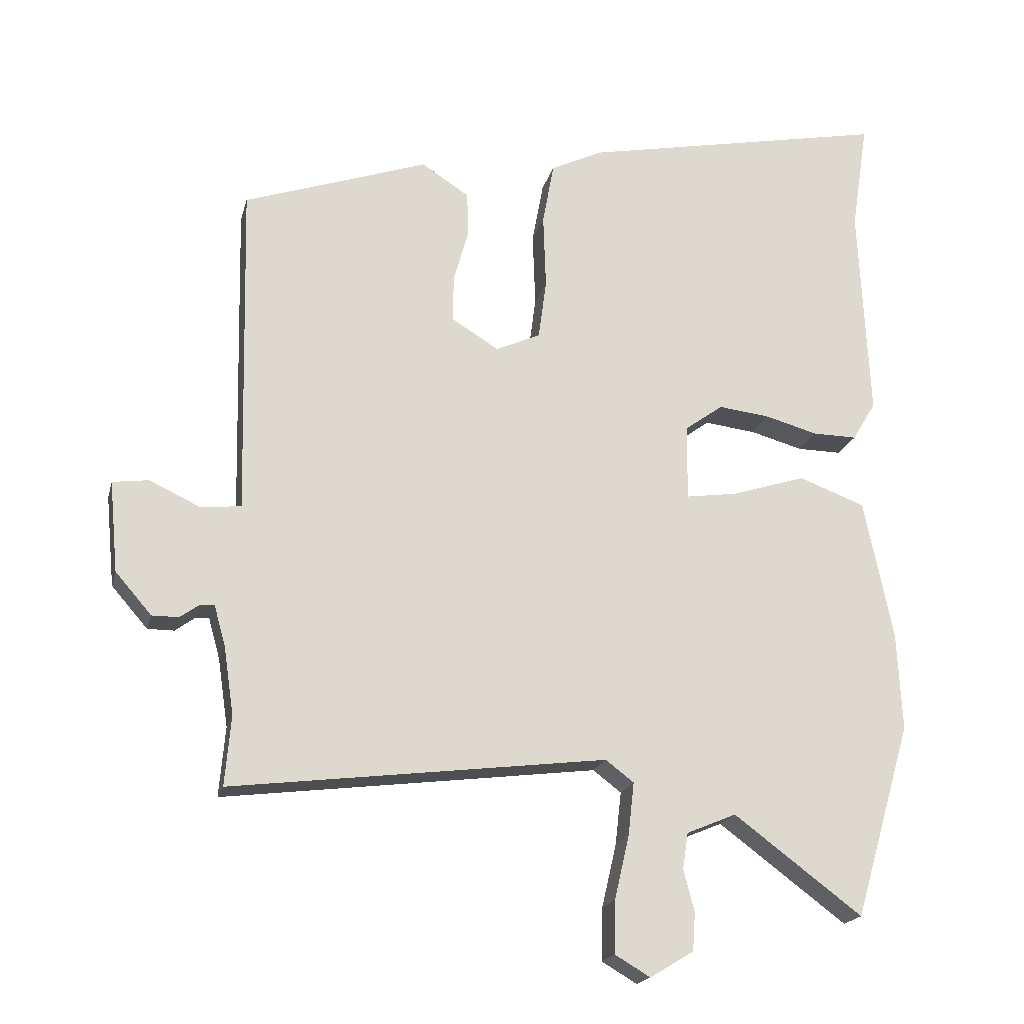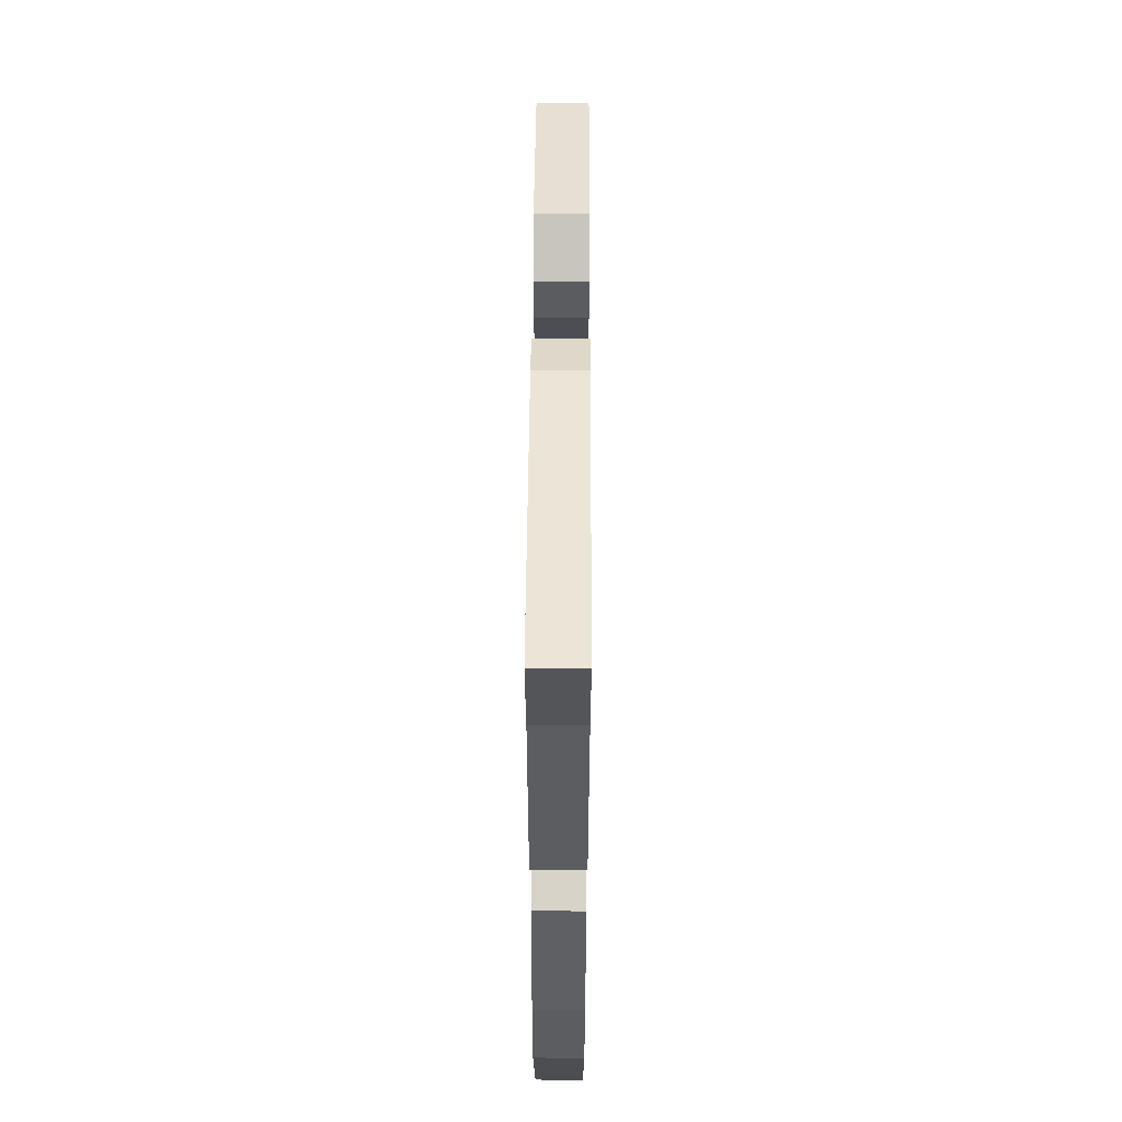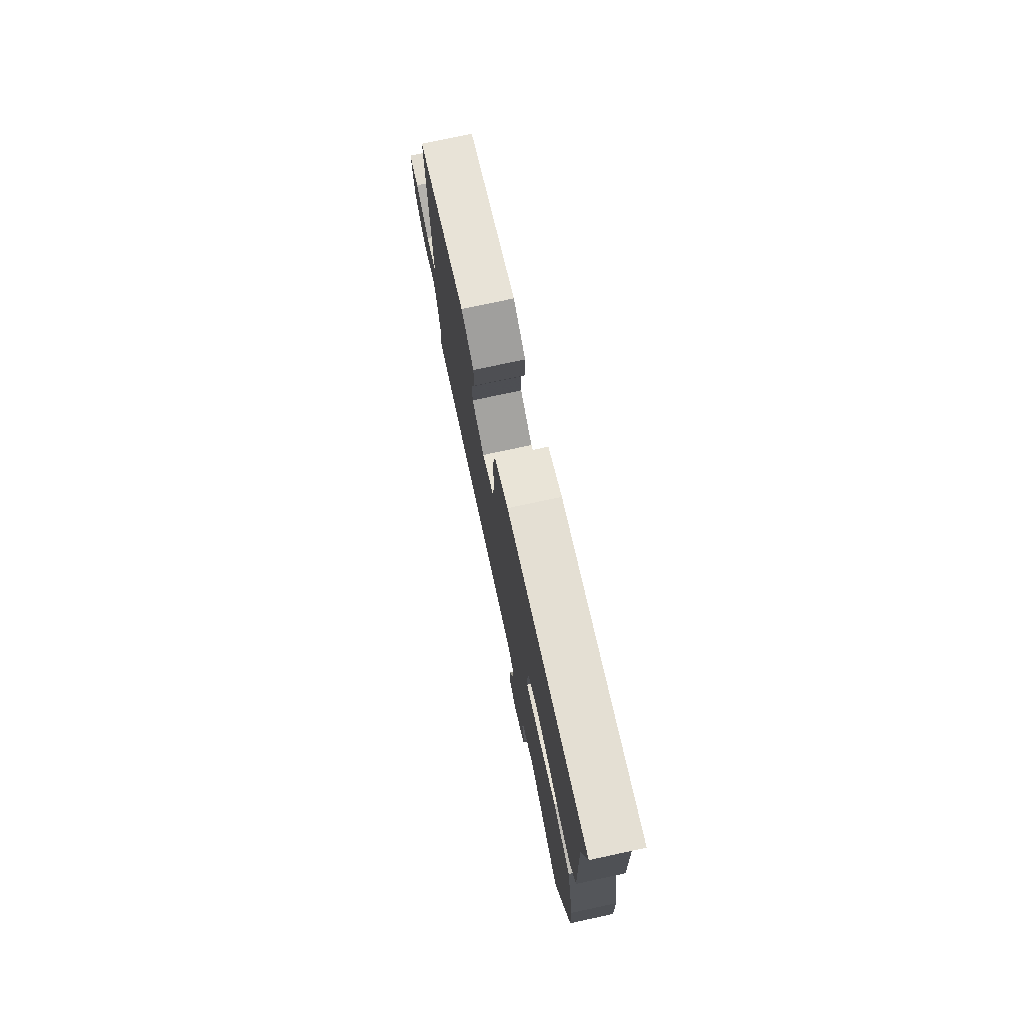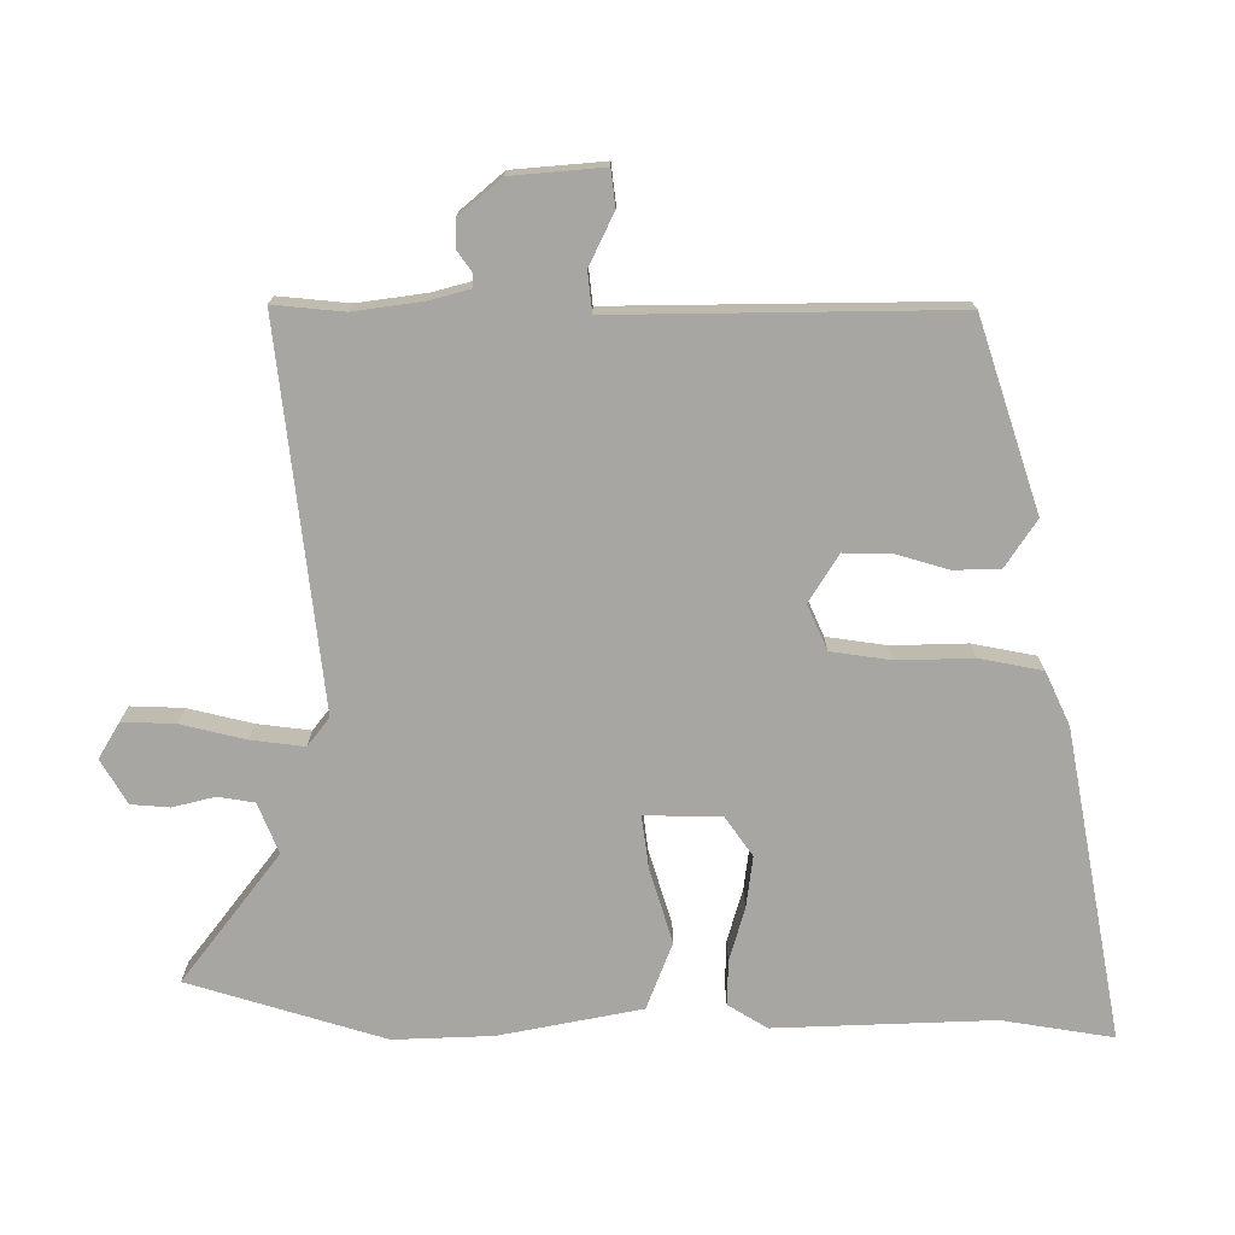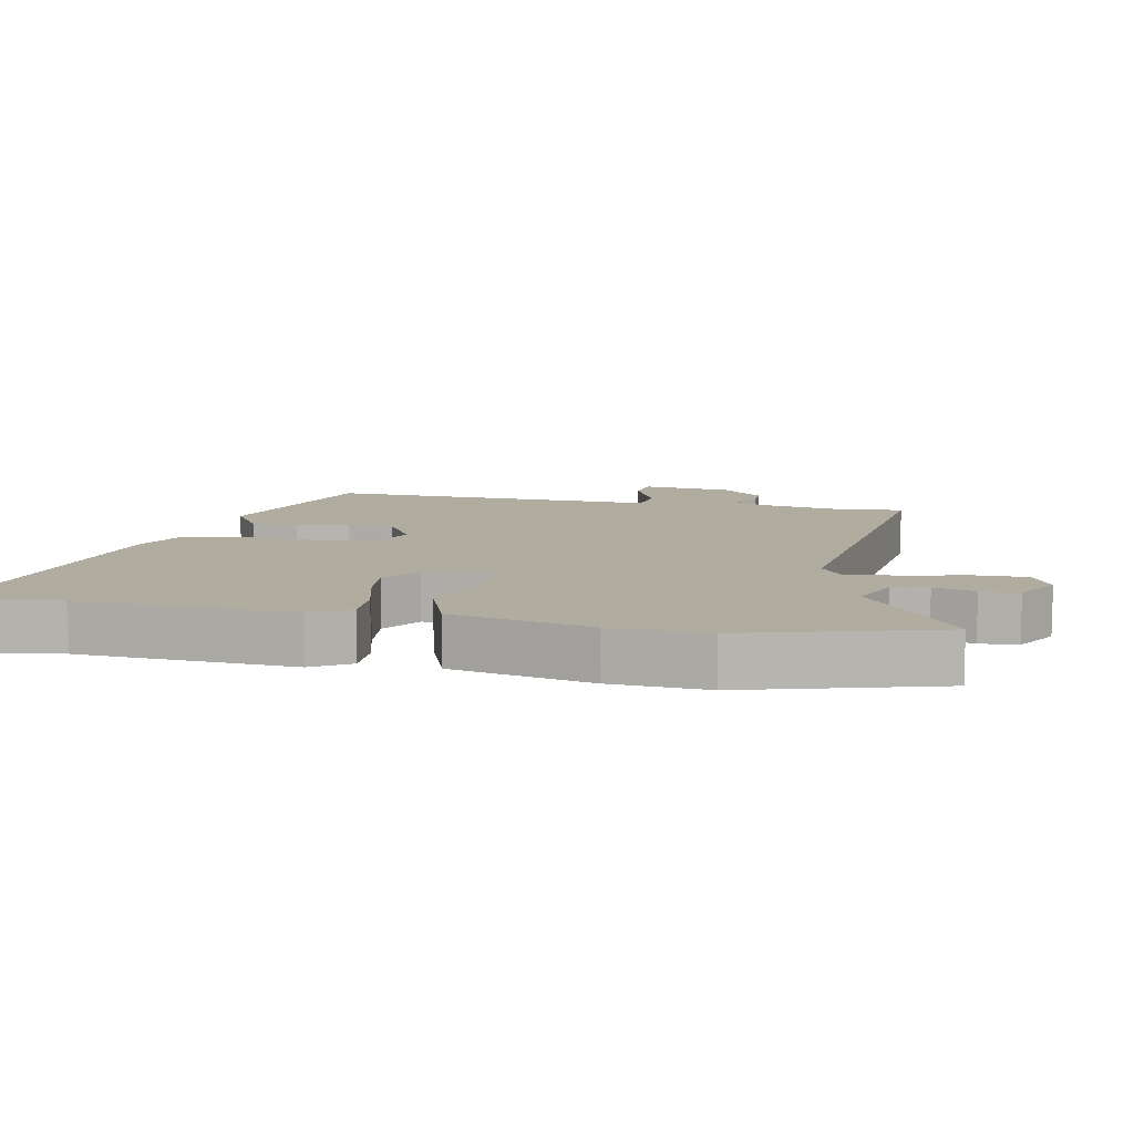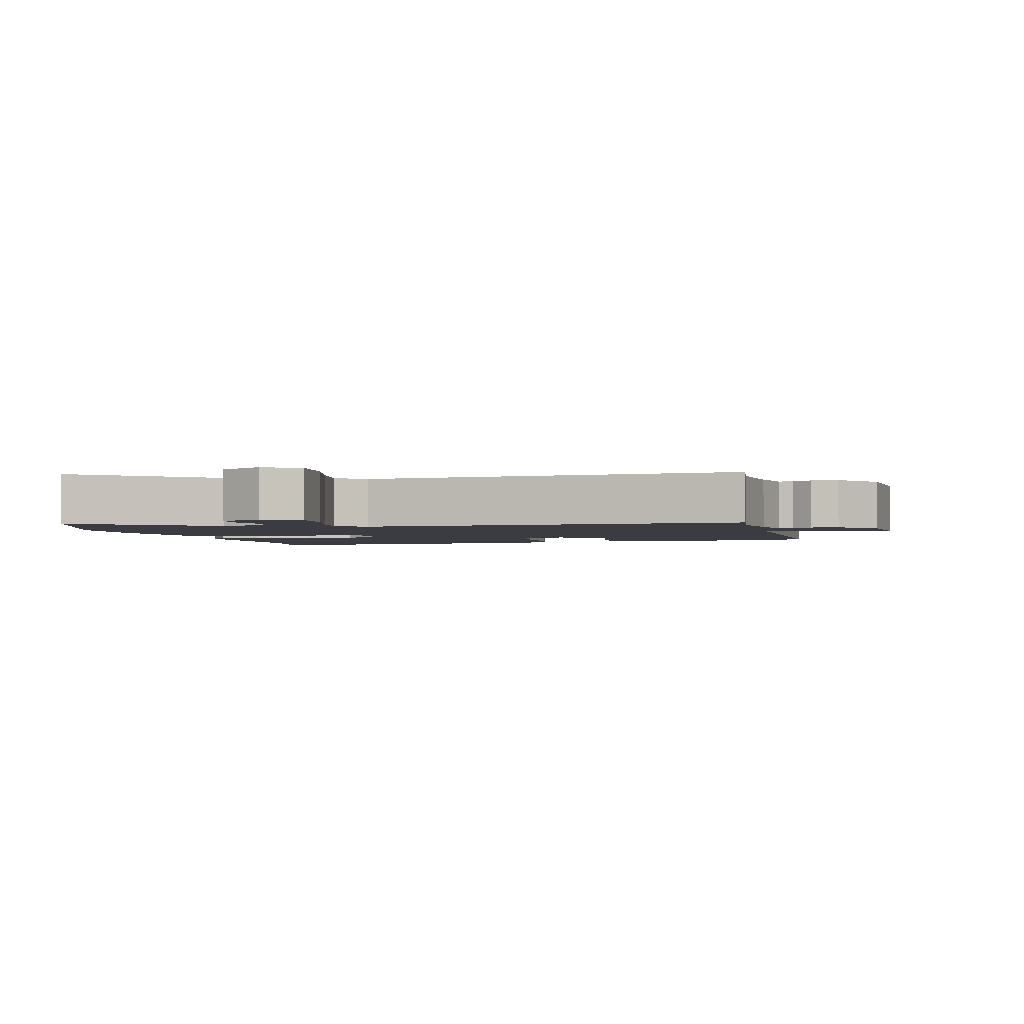
<metadata>
{"format":"obj","ext":"obj","renderer":"f3d","projection":"perspective","resolution":1024,"background":"white","views":[{"elev":-19.2,"azim":-13.3,"up":"+Z"},{"elev":56.7,"azim":90.3,"up":"+Z"},{"elev":76.6,"azim":77.9,"up":"+Z"},{"elev":-74.1,"azim":-90.5,"up":"+Y"},{"elev":10.0,"azim":101.8,"up":"+Y"},{"elev":-2.2,"azim":-168.0,"up":"+Y"}]}
</metadata>
<code>
v -0.504 0.07 -0.545
v -0.495 0.07 -0.441
v -0.51 0.07 -0.34
v -0.527 0.07 -0.279
v -0.548 0.07 -0.28
v -0.577 0.07 -0.301
v -0.617 0.07 -0.301
v -0.671 0.07 -0.239
v -0.684 0.07 -0.103
v -0.63 0.07 -0.096
v -0.553 0.07 -0.132
v -0.494 0.07 -0.125
v -0.497 0.07 0.013
v -0.505 0.07 0.373
v -0.229 0.07 0.467
v -0.158 0.07 0.421
v -0.157 0.07 0.352
v -0.179 0.07 0.275
v -0.179 0.07 0.206
v -0.109 0.07 0.163
v -0.043 0.07 0.193
v -0.031 0.07 0.282
v -0.035 0.07 0.393
v -0.018 0.07 0.486
v 0.059 0.07 0.523
v 0.517 0.07 0.613
v 0.492 0.07 0.449
v 0.507 0.07 0.126
v 0.472 0.07 0.068
v 0.406 0.07 0.069
v 0.327 0.07 0.091
v 0.251 0.07 0.1
v 0.194 0.07 0.059
v 0.193 0.07 -0.054
v 0.27 0.07 -0.043
v 0.38 0.07 -0.008
v 0.479 0.07 -0.045
v 0.522 0.07 -0.255
v 0.529 0.07 -0.401
v 0.444 0.07 -0.691
v 0.253 0.07 -0.548
v 0.179 0.07 -0.579
v 0.171 0.07 -0.633
v 0.187 0.07 -0.695
v 0.183 0.07 -0.752
v 0.118 0.07 -0.791
v 0.065 0.07 -0.76
v 0.067 0.07 -0.682
v 0.089 0.07 -0.587
v 0.098 0.07 -0.508
v 0.056 0.07 -0.476
v -0.504 0 -0.545
v -0.495 0 -0.441
v -0.51 0 -0.34
v -0.527 0 -0.279
v -0.548 0 -0.28
v -0.577 0 -0.301
v -0.617 0 -0.301
v -0.671 0 -0.239
v -0.684 0 -0.103
v -0.63 0 -0.096
v -0.553 0 -0.132
v -0.494 0 -0.125
v -0.497 0 0.013
v -0.505 0 0.373
v -0.229 0 0.467
v -0.158 0 0.421
v -0.157 0 0.352
v -0.179 0 0.275
v -0.179 0 0.206
v -0.109 0 0.163
v -0.043 0 0.193
v -0.031 0 0.282
v -0.035 0 0.393
v -0.018 0 0.486
v 0.059 0 0.523
v 0.517 0 0.613
v 0.492 0 0.449
v 0.507 0 0.126
v 0.472 0 0.068
v 0.406 0 0.069
v 0.327 0 0.091
v 0.251 0 0.1
v 0.194 0 0.059
v 0.193 0 -0.054
v 0.27 0 -0.043
v 0.38 0 -0.008
v 0.479 0 -0.045
v 0.522 0 -0.255
v 0.529 0 -0.401
v 0.444 0 -0.691
v 0.253 0 -0.548
v 0.179 0 -0.579
v 0.171 0 -0.633
v 0.187 0 -0.695
v 0.183 0 -0.752
v 0.118 0 -0.791
v 0.065 0 -0.76
v 0.067 0 -0.682
v 0.089 0 -0.587
v 0.098 0 -0.508
v 0.056 0 -0.476
f 46 47 48 49
f 46 49 50
f 43 44 45 46
f 42 43 46 50
f 41 42 50
f 38 39 40 41
f 38 41 50 51
f 35 36 37 38
f 34 35 38 51
f 28 29 30 31
f 27 28 31 32
f 26 27 32 33
f 22 23 24 25
f 21 22 25 26
f 15 16 17 18
f 13 14 15 18
f 12 13 18 19
f 8 9 10 11
f 8 11 12
f 5 6 7 8
f 4 5 8 12
f 3 4 12 19
f 34 51 1 2
f 33 34 2 3
f 21 26 33 3
f 20 21 3
f 3 19 20
f 100 99 98 97
f 101 100 97
f 97 96 95 94
f 101 97 94 93
f 101 93 92
f 92 91 90 89
f 102 101 92 89
f 89 88 87 86
f 102 89 86 85
f 82 81 80 79
f 83 82 79 78
f 84 83 78 77
f 76 75 74 73
f 77 76 73 72
f 69 68 67 66
f 69 66 65 64
f 70 69 64 63
f 62 61 60 59
f 63 62 59
f 59 58 57 56
f 63 59 56 55
f 70 63 55 54
f 53 52 102 85
f 54 53 85 84
f 54 84 77 72
f 54 72 71
f 71 70 54
f 1 52 53 2
f 2 53 54 3
f 3 54 55 4
f 4 55 56 5
f 5 56 57 6
f 6 57 58 7
f 7 58 59 8
f 8 59 60 9
f 9 60 61 10
f 10 61 62 11
f 11 62 63 12
f 12 63 64 13
f 13 64 65 14
f 14 65 66 15
f 15 66 67 16
f 16 67 68 17
f 17 68 69 18
f 18 69 70 19
f 19 70 71 20
f 20 71 72 21
f 21 72 73 22
f 22 73 74 23
f 23 74 75 24
f 24 75 76 25
f 25 76 77 26
f 26 77 78 27
f 27 78 79 28
f 28 79 80 29
f 29 80 81 30
f 30 81 82 31
f 31 82 83 32
f 32 83 84 33
f 33 84 85 34
f 34 85 86 35
f 35 86 87 36
f 36 87 88 37
f 37 88 89 38
f 38 89 90 39
f 39 90 91 40
f 40 91 92 41
f 41 92 93 42
f 42 93 94 43
f 43 94 95 44
f 44 95 96 45
f 45 96 97 46
f 46 97 98 47
f 47 98 99 48
f 48 99 100 49
f 49 100 101 50
f 50 101 102 51
f 51 102 52 1

</code>
